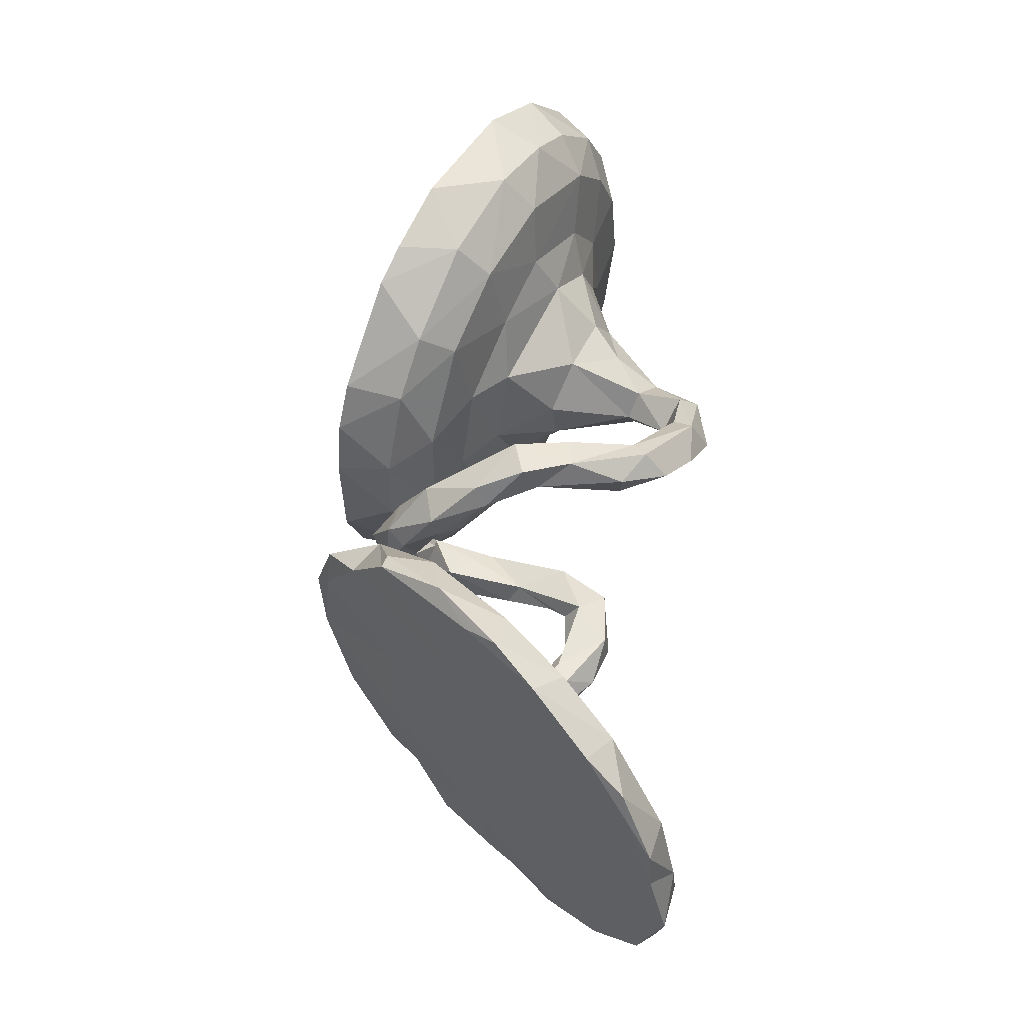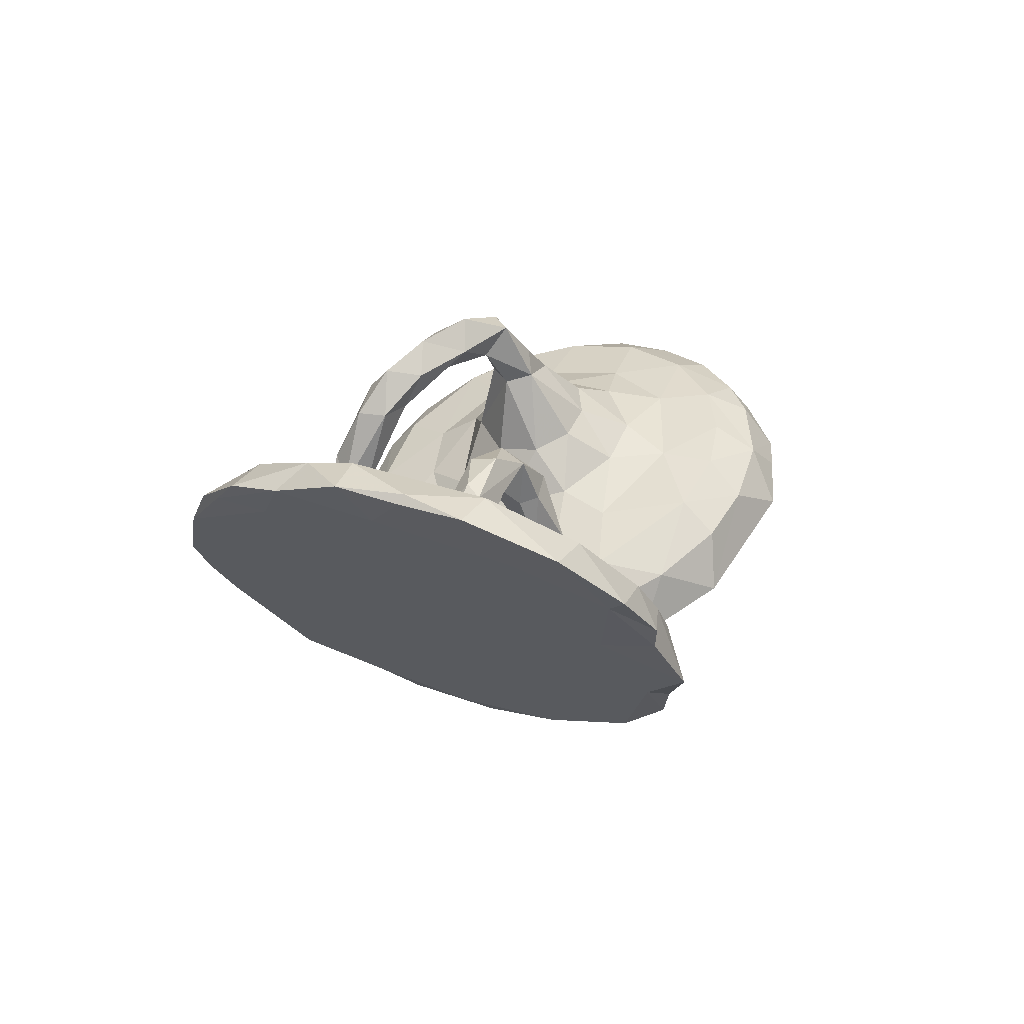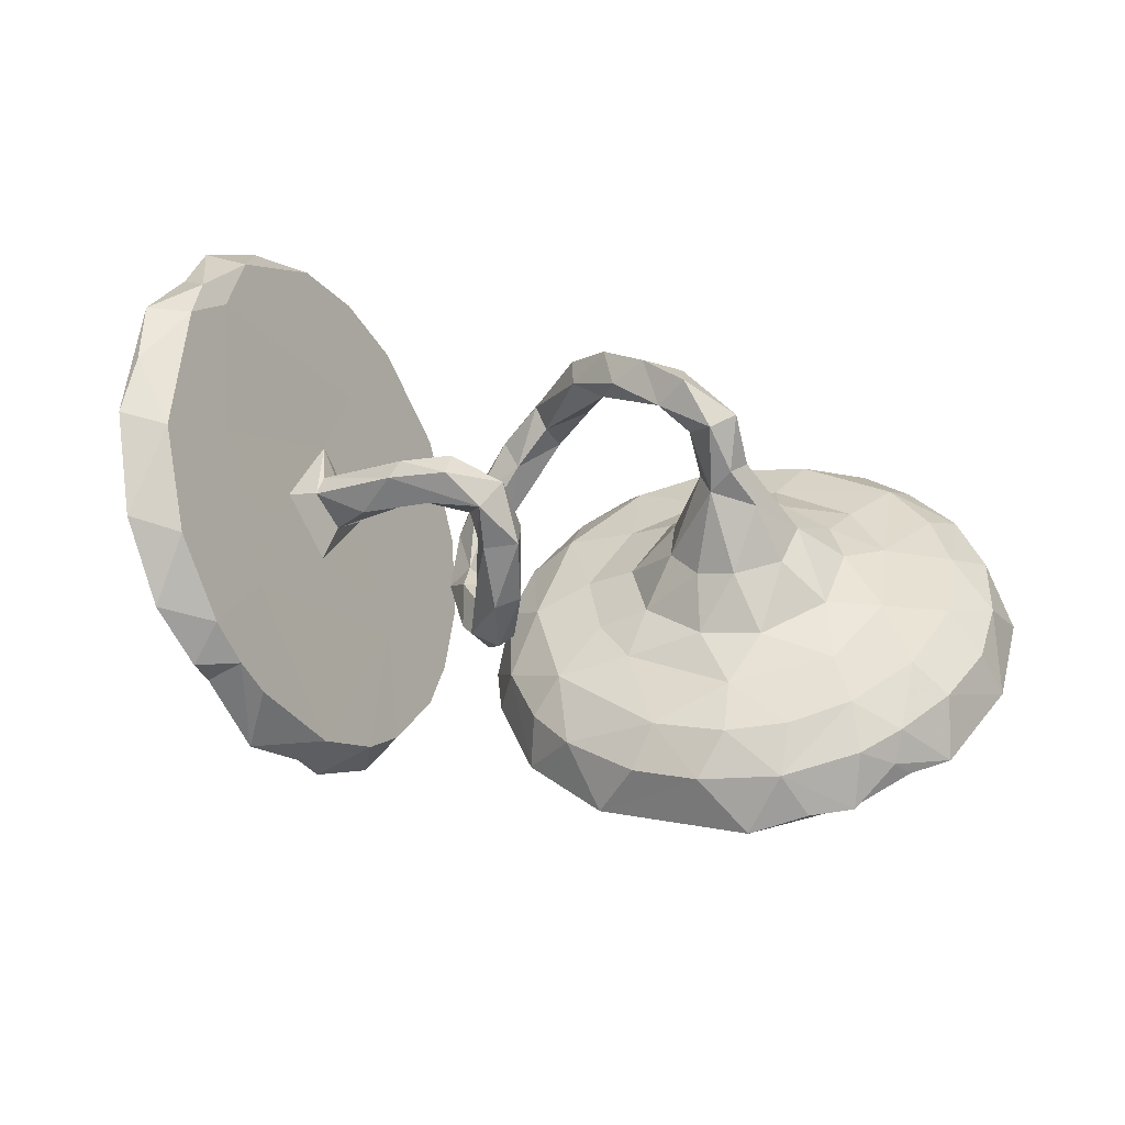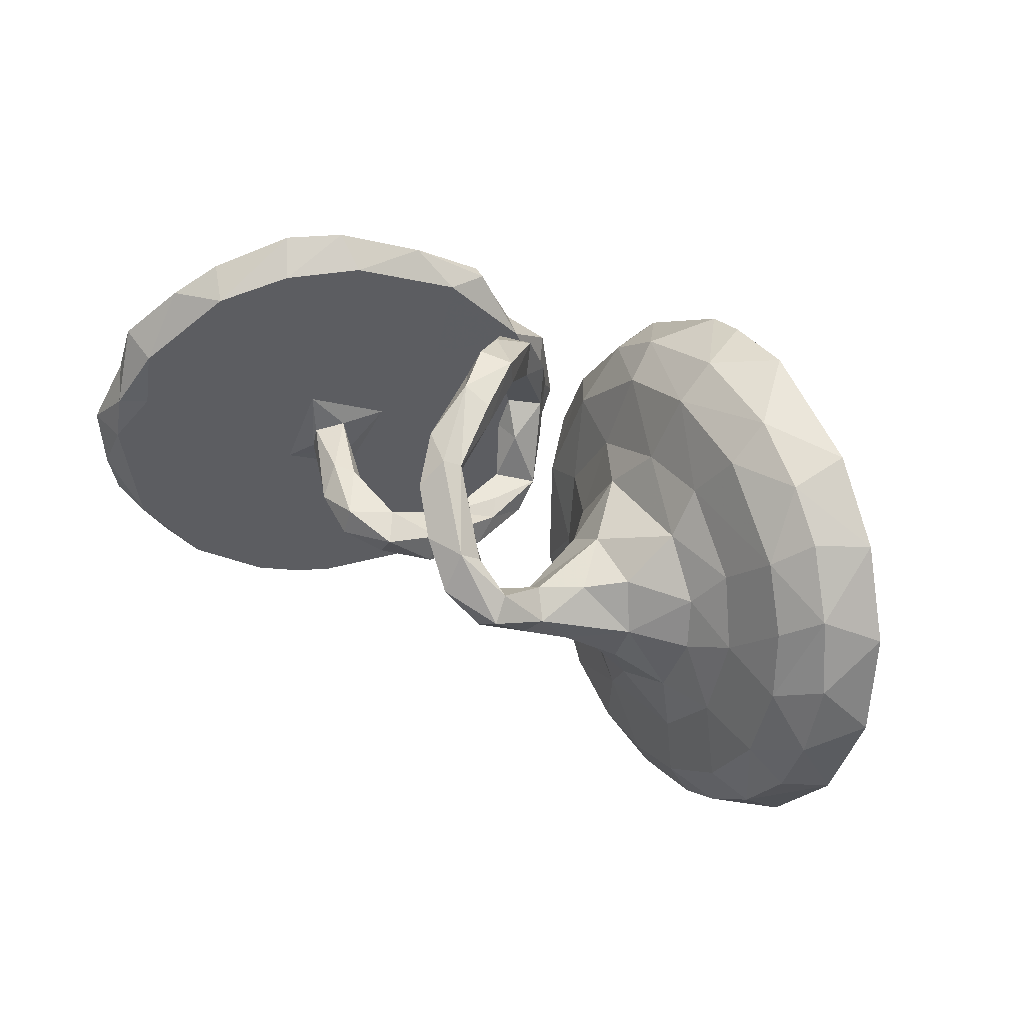
<metadata>
{"format":"obj","ext":"obj","renderer":"f3d","projection":"perspective","resolution":1024,"background":"white","views":[{"elev":70.9,"azim":-89.8,"up":"+Y"},{"elev":16.9,"azim":-75.5,"up":"+Z"},{"elev":-43.3,"azim":-18.5,"up":"+Y"},{"elev":40.2,"azim":32.2,"up":"+Y"}]}
</metadata>
<code>
v 0.5617 -0.5087 0.06708
v -0.8313 0.0692 0.3106
v 0.2292 -0.01394 0.2761
v 0.399 0.09489 0.1923
v -0.35 0.03817 -0.05669
v -0.1193 -0.01329 -0.3774
v 0.2019 0.1804 -0.06134
v -0.1212 0.2211 -0.2364
v -0.4088 0.2593 0.04306
v -0.3484 -0.05218 0.1612
v -0.4197 -0.1106 -0.02014
v 0.6676 0.3621 0.07041
v -0.6927 0.2542 0.2112
v 0.03033 -0.01186 -0.1394
v -0.3921 0.2267 -0.07858
v 0.523 0.08347 0.166
v -0.6272 -0.4589 0.02297
v 0.4034 0.4503 -0.1992
v -0.0488 0.257 -0.0273
v -0.08668 -0.06231 0.1262
v -0.0303 0.2858 -0.1461
v -0.3345 -0.2688 -0.2317
v -0.08677 0.2053 -0.2219
v -0.1069 -0.05357 -0.1801
v -0.4423 0.4433 0.1118
v -0.203 -0.2898 -0.2614
v 0.07385 0.2323 0.2568
v 0.0552 -0.307 -0.2466
v -0.05546 -0.1517 -0.1059
v -0.6491 0.3939 0.218
v 0.6997 -0.3238 0.2137
v -0.2059 0.3711 -0.1253
v -0.03199 0.2112 -0.1348
v -0.4999 -0.4555 -0.01253
v -0.4513 0.09942 0.05124
v 0.08218 -0.3411 -0.1144
v -0.1634 -0.1591 -0.371
v -0.1607 -0.08705 0.09771
v 0.04718 0.3357 0.1326
v 0.2493 -0.002655 0.3261
v 0.2299 0.1082 0.362
v -0.7119 -0.4158 0.09862
v -0.01713 -0.06895 -0.1397
v 0.3907 -0.08469 0.2141
v 0.1005 0.1955 -0.1393
v -0.09862 -0.1658 0.009612
v -0.278 0.4435 -0.1118
v -0.1076 -0.1266 -0.1145
v -0.5949 -0.4497 -0.01908
v 0.7422 0.1833 0.03061
v -0.3496 -0.4259 -0.2449
v 0.03093 0.1792 0.3076
v 0.1688 0.3186 -0.3017
v 0.6211 0.03345 0.1913
v -0.3978 -0.4456 -0.1903
v -0.6854 -0.3821 0.07816
v 0.05849 0.16 -0.3276
v 0.145 0.31 -0.1976
v 0.592 -0.3392 0.04667
v 0.3917 -0.539 -0.02339
v -0.7587 -0.1784 0.2873
v 0.004135 0.05096 -0.2282
v 0.0259 0.3078 0.01144
v 0.03214 -0.2575 -0.1586
v -0.4024 0.03047 0.01386
v 0.3108 -0.406 0.08431
v 0.03701 0.2183 0.2365
v 0.7966 0.173 0.1764
v 0.2868 0.03598 0.319
v 0.7785 -0.119 0.1059
v -0.3047 0.008135 0.1129
v -0.5091 -0.06181 0.07404
v 0.5337 -0.008262 0.1909
v 0.6715 0.2408 0.1571
v -0.2702 -0.08077 0.1499
v 0.8434 -0.2442 0.1644
v 0.7375 0.004605 0.2352
v 0.2685 -0.4412 -0.1078
v 0.7734 -0.2201 0.2278
v -0.4567 -0.02451 0.05311
v -0.115 0.03376 -0.1559
v -0.006092 0.3605 0.1297
v 0.5351 0.355 0.06209
v -0.3424 0.01971 0.1289
v 0.307 -0.1119 0.1822
v -0.01597 0.2964 0.05198
v -0.5387 -0.2787 0.05901
v 0.5683 -0.4948 0.06235
v 0.3783 0.3796 -0.02534
v 0.3018 0.1215 0.1426
v 0.1866 0.0327 0.388
v 0.05777 -0.2078 -0.08872
v 0.2575 0.1549 0.009749
v -0.7425 0.2959 0.2706
v 0.5931 -0.1301 0.2059
v 0.4962 -0.2561 0.1746
v -0.06238 0.0318 -0.1382
v 0.827 0.03936 0.2106
v -0.5066 0.3093 0.04619
v 0.1292 0.1105 0.4149
v -0.03034 0.3772 0.03866
v -0.687 0.3501 0.2273
v -0.3946 0.4948 -0.01102
v 0.4646 0.2605 0.0652
v -0.3374 0.4436 0.01247
v 0.5821 0.1591 0.1472
v 0.1681 -0.192 -0.01128
v 0.1811 -0.4338 -0.04284
v -0.04305 0.3335 0.06929
v 0.04943 0.176 -0.2254
v 0.5465 0.218 -0.08066
v -0.4785 0.4962 0.05718
v 0.2176 0.03978 0.2603
v -0.2523 -0.1122 -0.1791
v 0.1934 -0.09903 0.02432
v -0.2915 0.000153 -0.2188
v -0.09728 0.2848 -0.1353
v 0.2384 0.3833 -0.1599
v 0.06365 0.2787 0.2549
v -0.06019 -0.07587 -0.05667
v -0.04419 -0.09782 -0.02299
v 0.3221 -0.2973 0.0915
v -0.09599 -0.1214 0.1405
v -0.7401 -0.2166 0.1626
v -0.1764 -0.01563 0.1566
v -0.06296 0.1006 -0.2597
v 0.1809 0.02679 -0.01183
v 0.7314 -0.4049 0.1332
v 0.7145 0.3878 -0.02242
v -0.2629 -0.04139 0.1274
v -0.002057 -0.1336 -0.1981
v -0.836 -0.04501 0.2881
v 0.1193 -0.2228 -0.2279
v -0.334 -0.02568 0.1829
v 0.2003 -0.3664 0.01723
v 0.1427 0.181 0.3775
v -0.1332 -0.1563 -0.2999
v -0.3605 -0.4307 -0.1402
v 0.1038 0.1023 0.3482
v 0.0447 0.2855 0.1308
v -0.6983 -0.3312 0.1993
v -0.359 0.4582 -0.06377
v 0.1094 0.2479 -0.3206
v -0.3708 -0.06383 0.07252
v -0.03183 0.1885 -0.2024
v 0.008237 -0.02802 -0.3242
v 0.4114 -0.4877 0.08916
v -0.09988 0.09624 -0.1721
v 0.8106 -0.1018 0.2325
v 0.2812 -0.4746 0.01786
v 0.7083 -0.1449 0.2469
v 0.2739 -0.1852 0.08617
v -0.5456 -0.3392 -0.04584
v -0.6085 -0.4193 0.0981
v 0.3362 0.4309 -0.2329
v -0.05362 -0.1413 0.02214
v -0.7724 0.2025 0.2763
v -0.4945 -0.489 -0.124
v -0.1524 -0.1232 0.1108
v 0.03835 0.2949 0.2772
v 0.372 -0.2038 0.1383
v -0.7912 -0.3151 0.1929
v 0.6116 -0.4022 0.1832
v -0.0194 0.2452 0.2272
v -0.8404 -0.1581 0.2705
v 0.7377 0.2895 0.1187
v -0.1218 0.09205 -0.2312
v 0.5284 -0.107 -0.03021
v 0.04151 0.002778 -0.3113
v 0.2129 -0.02909 0.1106
v -0.1176 -0.07511 0.03503
v -0.2473 -0.008253 0.2088
v 0.1717 0.07411 0.3282
v 0.5953 -0.4439 0.06838
v -0.6948 0.1497 0.2926
v -0.2615 -0.3593 -0.2192
v -0.0501 0.3461 -0.04924
v 0.8982 -0.05715 0.1585
v 0.0313 0.3649 0.02472
v -0.6719 0.2689 0.2942
v -0.5906 0.4421 0.1522
v 0.886 0.1263 0.1181
v -0.2115 0.3605 -0.223
v 0.5225 0.4613 -0.1381
v 0.2269 0.05681 0.1013
v -0.07752 0.02027 -0.229
v -0.1191 0.1496 -0.3403
v -0.09546 0.08274 -0.2881
v -0.7436 0.1503 0.324
v 0.7225 0.1262 0.204
v -0.7612 0.02801 0.2312
v -0.1175 0.1982 -0.1928
v -0.8284 -0.0542 0.3047
v 0.4247 0.002011 0.2249
v -0.05216 -0.08385 -0.1887
v 0.5634 0.4207 0.001374
v -0.2584 -0.06329 0.2175
v 0.8198 0.2781 0.05592
v -0.1415 0.03876 -0.353
v -0.2482 0.1877 -0.1233
v 0.1616 0.1547 0.3447
v 0.6546 -0.4413 0.1153
v 0.3303 0.08302 0.2386
v 0.4867 -0.1357 0.1871
v 0.2346 0.06824 0.401
v -0.1481 -0.0459 0.2097
v 0.6154 -0.4449 0.1361
v -0.7553 0.06277 0.3323
v 0.1616 -0.4444 -0.1627
v 0.6263 -0.2759 0.2277
v 0.1263 0.1548 0.3046
v -0.4111 -0.4047 -0.1859
v 0.008742 -0.136 -0.2968
v -0.4006 -0.0445 -0.000826
v 0.3177 -0.02379 0.2785
v -0.07612 0.3172 -0.03031
v -0.1355 -0.1136 0.01107
v 0.06638 0.1855 0.3747
v -0.545 0.4023 0.2005
v -0.2459 -0.3302 -0.3264
v -0.5171 -0.1008 -0.02533
v -0.1061 0.2416 -0.1209
v -0.4462 0.01946 0.05318
v -0.1736 0.2143 -0.2876
v -0.6524 -0.07591 0.2071
v 0.4029 0.4401 -0.08663
v -0.09057 -0.06007 -0.1091
v 0.1894 0.01086 -0.2336
v 0.5403 -0.4493 0.1511
v 0.4473 0.1737 0.1116
v 0.5161 -0.3649 0.1865
v 0.2542 0.078 0.2803
v -0.02809 -0.1237 -0.0981
v -0.1892 0.3548 -0.2129
v 0.1276 -0.09862 -0.04939
v 0.01038 0.2494 0.3185
v 0.3644 -0.2497 -0.09164
v -0.5509 -0.4455 0.03804
v -0.1856 -0.1005 0.1897
v 0.2509 -0.09281 0.1423
v 0.4823 -0.5233 0.04082
v 0.2366 0.331 -0.09303
v -0.07903 0.1989 -0.1209
v -0.1071 -0.05635 -0.3045
v 0.4131 -0.4023 0.1371
v -0.02197 0.3035 0.2299
v 0.1179 0.03931 -0.08334
v -0.1856 -0.05841 0.1284
v -0.03921 0.0913 -0.2031
v -0.04574 0.004451 -0.213
v 0.3383 0.2474 0.005007
v 0.2869 0.2036 -0.217
f 241 147 60
f 199 37 116
f 59 174 88
f 174 128 202
f 59 128 174
f 174 202 88
f 88 202 207
f 213 169 28
f 131 213 28
f 131 28 64
f 133 78 28
f 133 237 78
f 237 88 78
f 1 229 147
f 1 147 241
f 1 241 88
f 88 207 1
f 207 229 1
f 36 64 28
f 28 78 209
f 36 209 108
f 209 36 28
f 88 60 78
f 60 147 150
f 88 241 60
f 137 26 220
f 37 137 220
f 209 78 60
f 150 108 209
f 209 60 150
f 30 219 181
f 61 165 162
f 165 132 124
f 132 191 124
f 208 61 225
f 175 208 225
f 102 13 157
f 30 94 180
f 102 94 30
f 219 30 180
f 61 193 165
f 193 132 165
f 208 193 61
f 208 2 193
f 2 132 193
f 2 191 132
f 208 189 2
f 175 189 208
f 2 157 191
f 175 180 189
f 157 13 191
f 94 157 189
f 180 94 189
f 94 102 157
f 67 139 52
f 9 105 25
f 41 136 205
f 205 136 100
f 201 136 41
f 67 27 211
f 27 201 211
f 119 136 201
f 164 67 52
f 236 164 52
f 27 119 201
f 136 160 236
f 236 246 164
f 136 119 160
f 160 246 236
f 82 246 160
f 56 42 162
f 87 141 154
f 124 153 56
f 124 221 153
f 72 225 87
f 191 221 124
f 72 35 225
f 9 175 35
f 99 15 191
f 218 139 100
f 236 52 218
f 99 112 142
f 136 218 100
f 136 236 218
f 105 103 25
f 103 112 25
f 25 219 9
f 181 112 99
f 104 89 251
f 251 242 7
f 89 242 251
f 135 92 36
f 250 249 43
f 31 210 163
f 14 62 131
f 163 210 231
f 188 114 244
f 137 244 114
f 186 250 195
f 24 186 195
f 250 43 195
f 14 131 92
f 163 231 229
f 147 229 231
f 207 163 229
f 64 92 131
f 92 64 36
f 108 135 36
f 245 66 147
f 231 245 147
f 150 135 108
f 66 135 150
f 147 66 150
f 116 37 22
f 37 220 22
f 26 176 220
f 22 220 212
f 220 51 212
f 220 176 51
f 196 129 184
f 129 196 12
f 111 184 129
f 74 104 106
f 74 83 104
f 83 89 104
f 55 158 212
f 189 157 2
f 138 158 55
f 51 138 55
f 138 114 87
f 48 29 46
f 29 156 46
f 29 233 156
f 233 121 156
f 227 24 48
f 217 227 48
f 171 227 217
f 120 227 171
f 43 120 121
f 120 43 227
f 114 200 5
f 85 152 161
f 44 85 161
f 85 240 152
f 170 115 240
f 15 224 116
f 170 185 127
f 204 194 44
f 8 32 200
f 44 215 85
f 185 93 127
f 90 93 185
f 33 19 243
f 63 19 33
f 117 192 222
f 15 183 224
f 16 4 194
f 4 90 203
f 21 63 33
f 21 179 63
f 117 177 21
f 16 230 4
f 4 230 90
f 34 158 138
f 138 87 34
f 153 22 212
f 221 116 22
f 217 48 46
f 159 217 46
f 121 20 156
f 121 120 171
f 215 3 85
f 3 240 85
f 3 170 240
f 113 170 3
f 113 185 170
f 194 215 44
f 232 90 113
f 113 90 185
f 19 222 243
f 5 11 114
f 122 135 66
f 107 92 135
f 206 125 172
f 214 80 72
f 238 154 17
f 56 49 17
f 140 119 67
f 109 86 164
f 67 119 27
f 86 140 67
f 86 67 164
f 32 105 9
f 201 41 173
f 173 41 232
f 173 232 113
f 91 173 3
f 41 205 69
f 232 41 69
f 69 205 40
f 40 91 3
f 35 200 9
f 200 35 5
f 125 171 248
f 20 125 206
f 125 20 171
f 5 35 65
f 5 65 214
f 65 130 214
f 84 71 65
f 65 71 130
f 130 248 75
f 248 38 239
f 239 38 159
f 75 248 239
f 20 206 123
f 123 206 239
f 214 130 144
f 130 75 144
f 214 72 11
f 34 87 238
f 17 49 238
f 82 179 101
f 82 101 109
f 179 82 39
f 179 39 140
f 179 140 63
f 96 122 245
f 96 245 231
f 245 122 66
f 122 107 135
f 107 235 92
f 48 195 29
f 195 233 29
f 43 233 195
f 43 121 233
f 24 195 48
f 231 210 96
f 96 161 122
f 152 122 161
f 152 107 122
f 152 115 107
f 107 115 235
f 240 115 152
f 235 14 92
f 43 97 227
f 249 97 43
f 81 24 227
f 227 97 81
f 188 200 114
f 167 24 81
f 204 161 96
f 44 161 204
f 170 127 115
f 127 235 115
f 127 247 235
f 14 235 247
f 4 203 194
f 63 86 19
f 19 216 222
f 216 117 222
f 216 177 117
f 142 183 15
f 234 47 32
f 142 47 183
f 183 47 234
f 179 21 177
f 101 179 177
f 158 34 238
f 49 158 238
f 153 158 49
f 153 212 158
f 22 153 221
f 114 11 87
f 123 159 46
f 214 11 5
f 123 239 159
f 156 123 46
f 156 20 123
f 38 217 159
f 38 171 217
f 15 116 221
f 171 20 121
f 215 40 3
f 173 113 3
f 215 69 40
f 194 69 215
f 194 203 69
f 69 203 232
f 200 32 9
f 203 90 232
f 109 216 19
f 86 109 19
f 109 101 216
f 101 177 216
f 248 171 38
f 63 140 86
f 141 162 42
f 154 141 42
f 124 56 162
f 76 79 31
f 70 76 128
f 76 31 128
f 187 188 6
f 199 187 6
f 57 146 62
f 228 168 237
f 237 168 59
f 168 70 59
f 70 128 59
f 6 188 244
f 62 146 131
f 169 228 133
f 228 237 133
f 237 59 88
f 128 31 163
f 207 128 163
f 202 128 207
f 37 199 6
f 37 6 137
f 6 244 137
f 146 169 213
f 131 146 213
f 169 133 28
f 35 175 225
f 13 99 191
f 9 219 175
f 219 112 181
f 112 219 25
f 165 124 162
f 61 162 141
f 87 61 141
f 87 225 61
f 219 180 175
f 181 99 13
f 102 181 13
f 246 82 109
f 32 47 105
f 47 103 105
f 47 142 103
f 39 119 140
f 119 82 160
f 39 82 119
f 154 42 17
f 56 153 49
f 238 87 154
f 11 72 87
f 239 197 10
f 75 10 144
f 239 10 75
f 197 134 10
f 144 80 214
f 144 10 80
f 223 80 10
f 191 15 221
f 35 72 80
f 223 35 80
f 239 206 197
f 206 172 197
f 172 84 134
f 84 172 71
f 125 130 71
f 125 71 172
f 134 223 10
f 134 84 223
f 84 65 223
f 35 223 65
f 142 15 99
f 205 91 40
f 139 173 91
f 100 139 91
f 205 100 91
f 139 211 173
f 67 211 139
f 211 201 173
f 246 109 164
f 172 134 197
f 218 52 139
f 148 81 97
f 249 148 97
f 167 81 148
f 148 192 167
f 151 95 210
f 210 95 96
f 95 204 96
f 198 166 68
f 198 129 12
f 198 12 166
f 198 50 129
f 226 18 155
f 226 184 18
f 155 18 111
f 18 184 111
f 111 129 50
f 50 198 182
f 198 68 182
f 118 155 53
f 182 68 98
f 252 53 155
f 155 111 252
f 50 182 70
f 178 182 98
f 182 178 70
f 58 118 53
f 58 53 143
f 143 53 252
f 127 7 247
f 247 45 14
f 33 148 249
f 145 33 249
f 192 23 167
f 222 192 148
f 33 243 148
f 8 200 188
f 95 73 204
f 73 194 204
f 127 93 7
f 7 45 247
f 21 33 145
f 117 23 192
f 23 21 145
f 8 224 183
f 183 234 8
f 151 77 95
f 77 54 95
f 95 54 73
f 54 16 73
f 54 106 16
f 16 106 230
f 230 93 90
f 104 251 230
f 251 7 93
f 230 251 93
f 7 242 45
f 77 190 54
f 190 74 54
f 74 106 54
f 104 230 106
f 222 148 243
f 117 21 23
f 234 32 8
f 73 16 194
f 167 186 24
f 126 186 167
f 126 250 186
f 126 249 250
f 23 126 167
f 116 224 199
f 199 224 187
f 31 151 210
f 79 151 31
f 14 45 110
f 110 62 14
f 145 249 126
f 8 188 187
f 224 8 187
f 149 151 79
f 149 77 151
f 45 58 110
f 58 143 110
f 98 77 149
f 68 77 98
f 68 190 77
f 58 242 118
f 68 74 190
f 89 118 242
f 89 226 118
f 226 155 118
f 68 166 74
f 12 83 74
f 12 196 83
f 83 196 89
f 196 226 89
f 166 12 74
f 196 184 226
f 212 51 55
f 51 176 138
f 114 138 176
f 26 114 176
f 137 114 26
f 23 145 126
f 242 58 45
f 252 168 228
f 57 169 146
f 50 168 111
f 50 70 168
f 178 98 149
f 70 178 76
f 178 149 76
f 143 252 228
f 143 228 169
f 110 143 57
f 57 143 169
f 110 57 62
f 252 111 168
f 76 149 79
f 130 125 248
f 112 103 142
f 42 56 17
f 181 102 30

</code>
